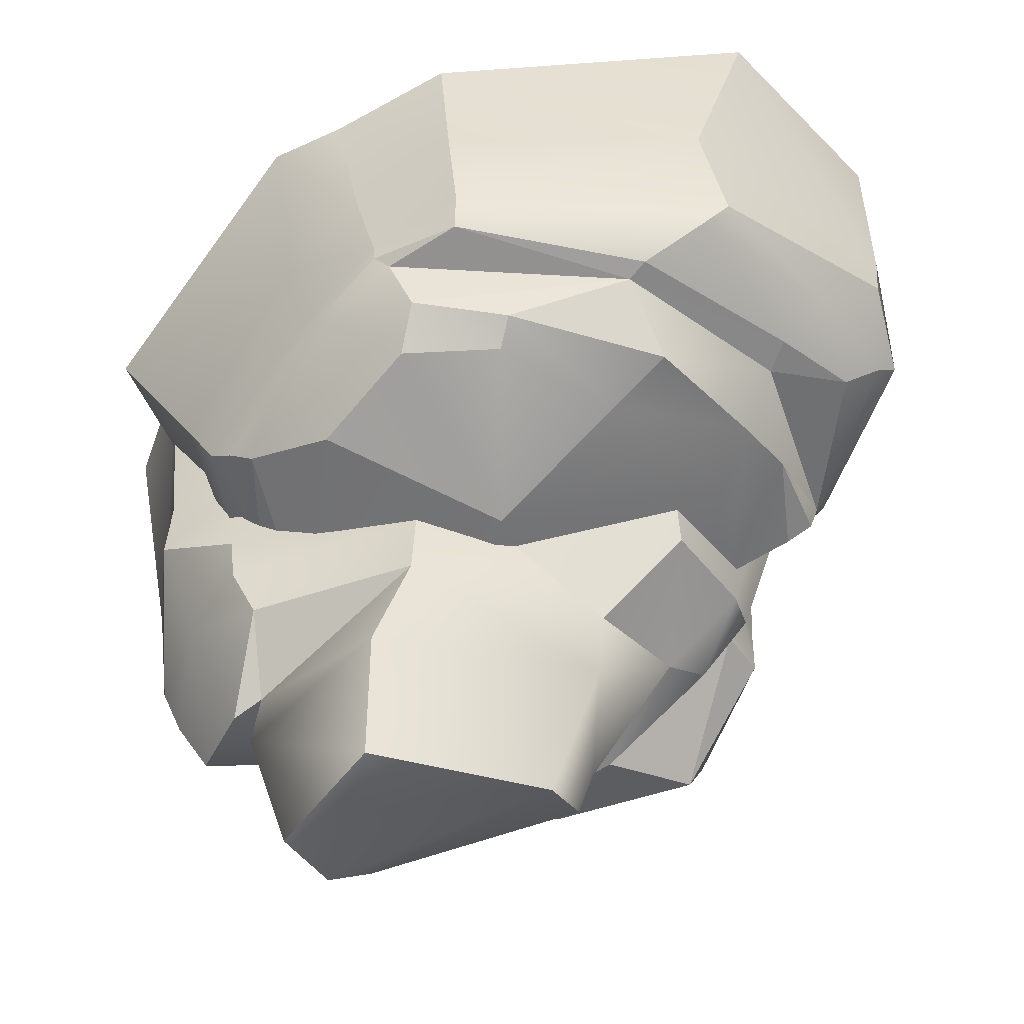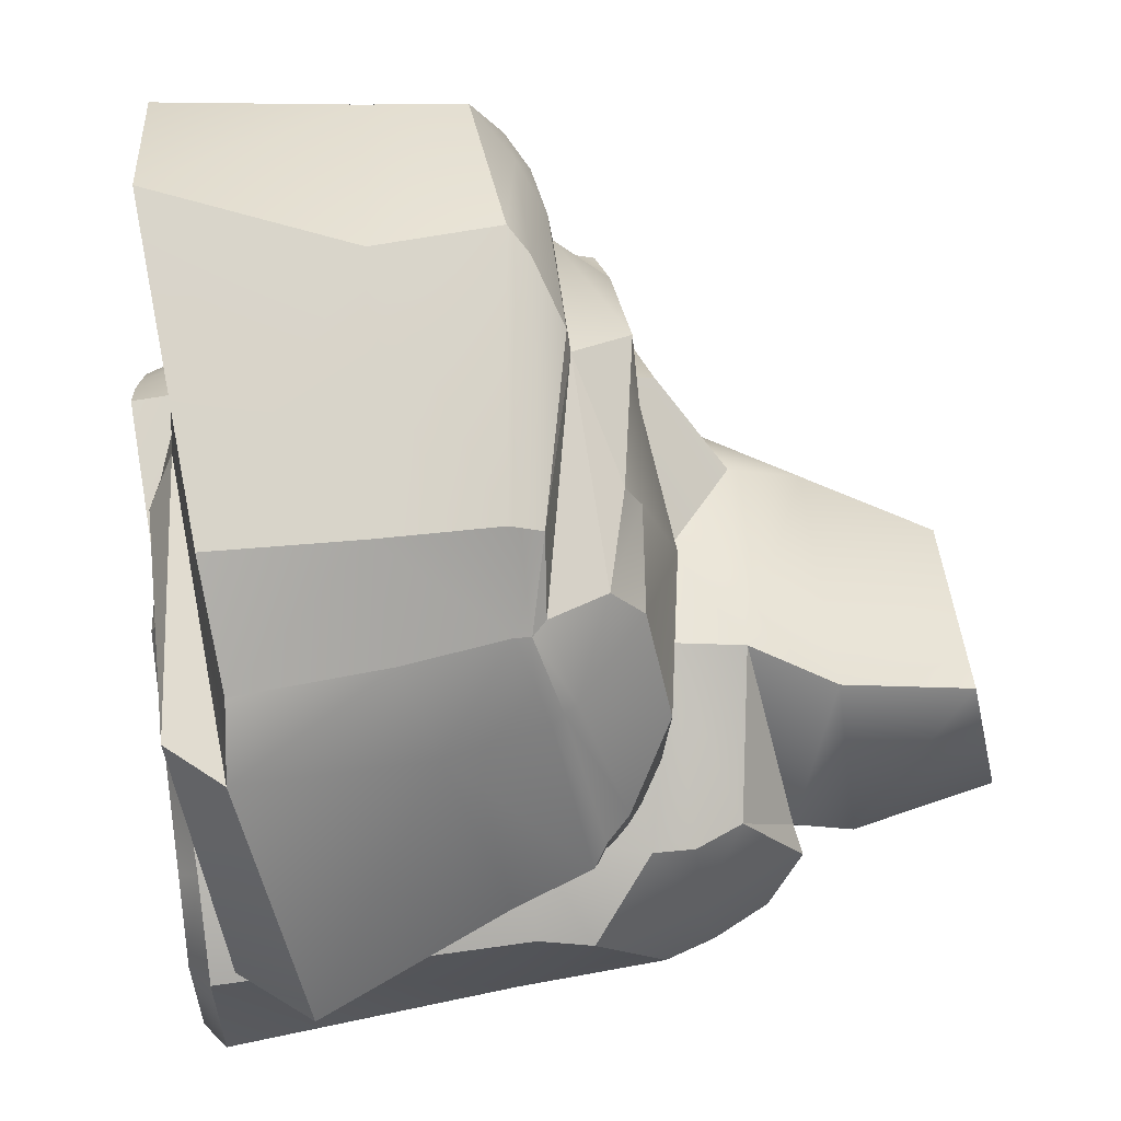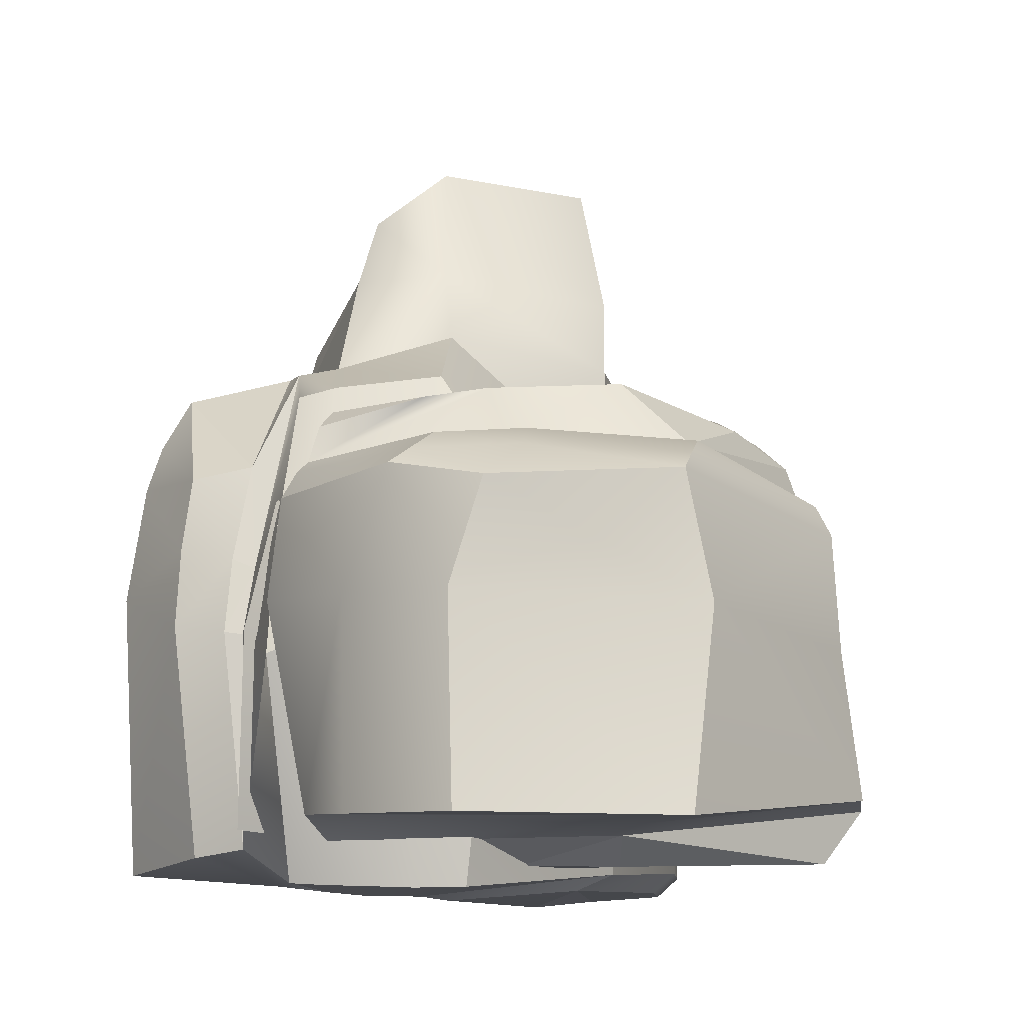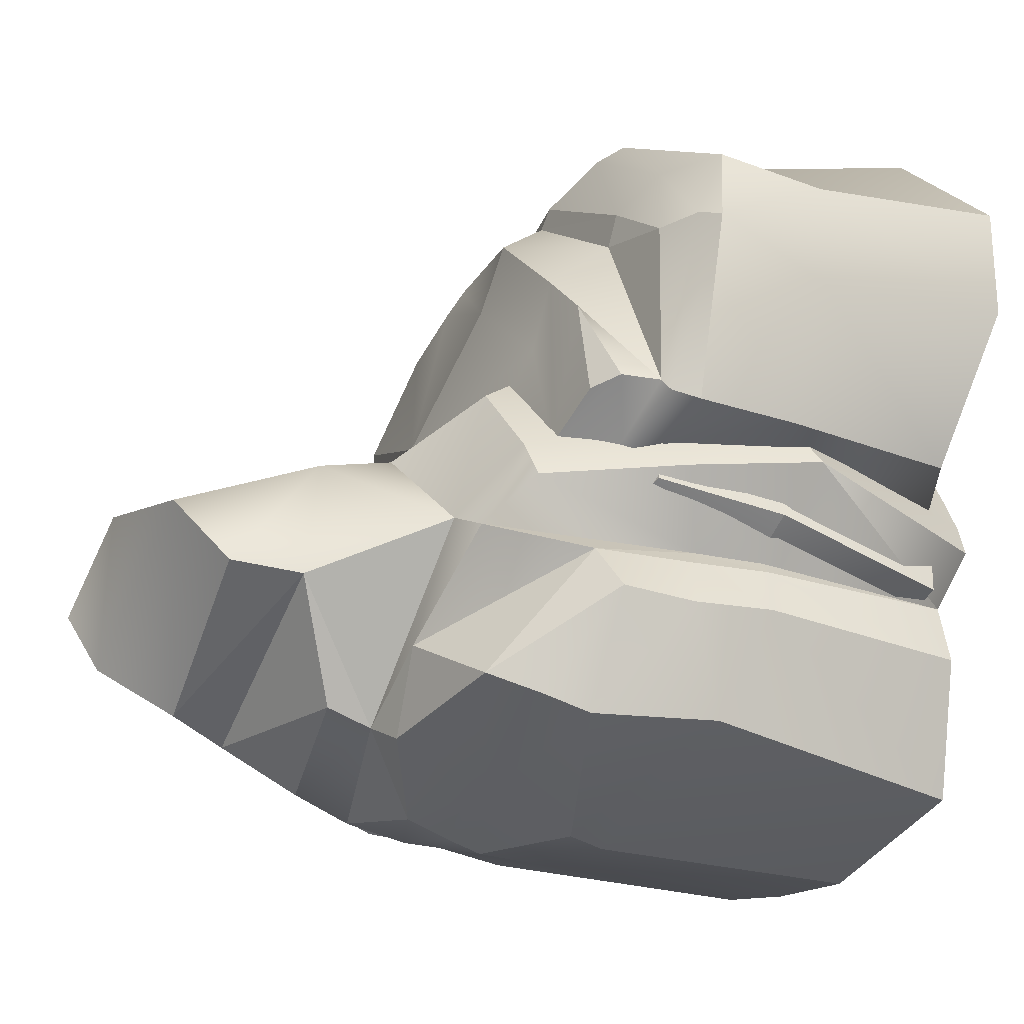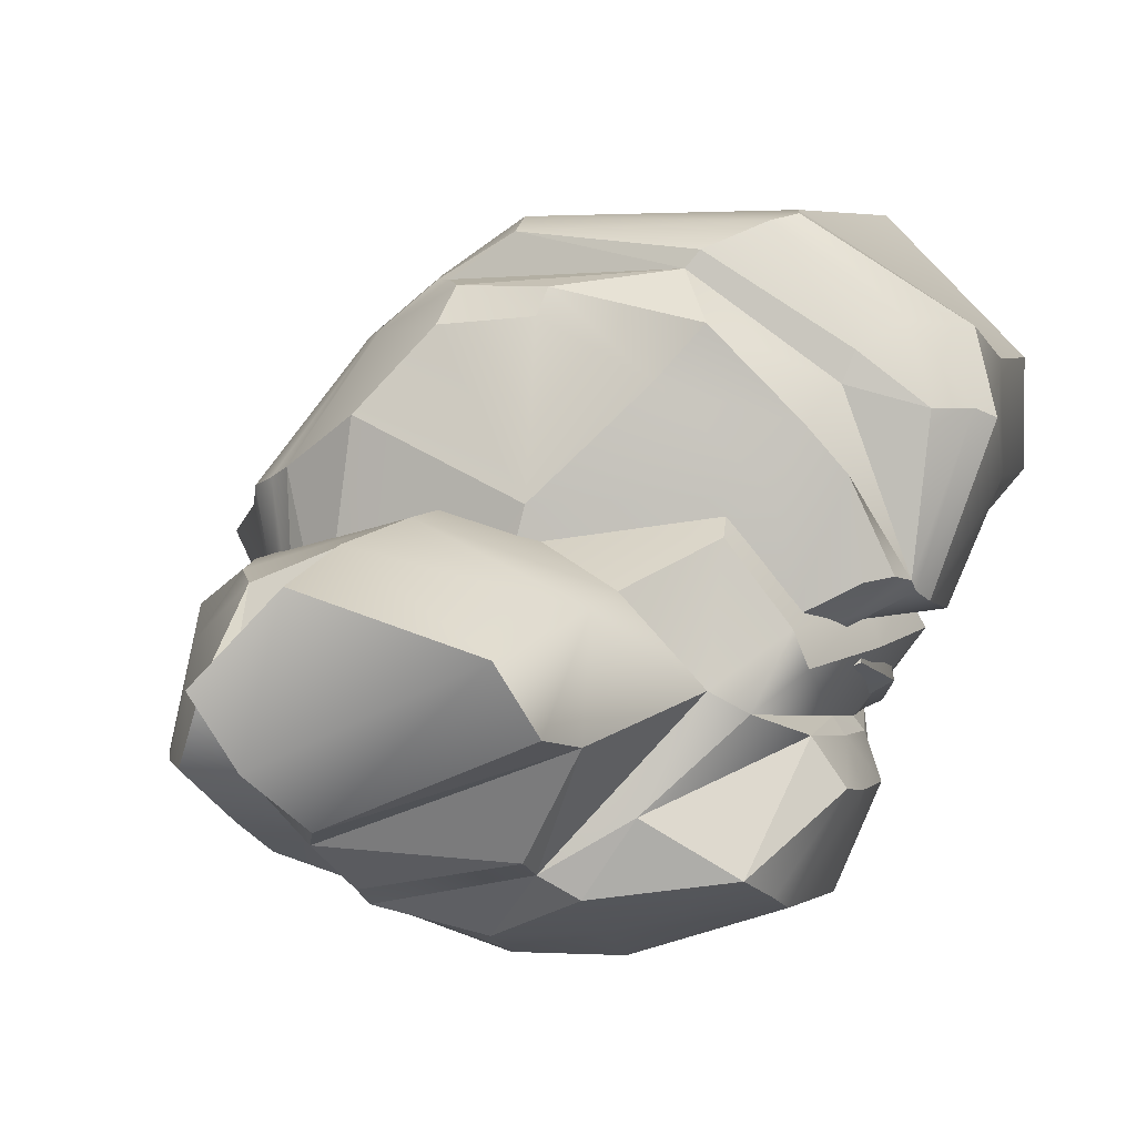
<metadata>
{"format":"obj","ext":"obj","renderer":"f3d","projection":"perspective","resolution":1024,"background":"white","views":[{"elev":31.9,"azim":175.9,"up":"+Z"},{"elev":75.7,"azim":83.9,"up":"+Z"},{"elev":-10.0,"azim":-56.0,"up":"+Y"},{"elev":-27.7,"azim":-116.0,"up":"+Z"},{"elev":-0.3,"azim":-168.7,"up":"+Z"}]}
</metadata>
<code>
o Rock_Large_2_Cube.030
v 1.459 0.115 -3.079
v -3.086 0.2431 -1.381
v -1.344 -0.064 -2.337
v 1.15 4.989 -3.066
v -2.941 4.141 -1.473
v -1.488 5.417 -2.17
v 0.02627 4.775 -3.365
v -2.425 5.072 -2.769
v -3.142 0.1685 -1.961
v -2.609 0.03095 -3.268
v -3.022 2.87 -3.084
v -3.461 2.476 -2.014
v -3.286 2.405 -1.51
v 1.432 3.081 -3.137
v 0.002435 3.972 -3.617
v 1.295 3.78 -3.086
v -2.716 4.097 -3.114
v -3.169 3.162 -1.521
v -3.354 3.281 -2.044
v -0.6804 0.05116 -3.55
v 0.4645 0.07135 -3.34
v 0.4104 3.042 -3.463
v -0.8278 2.998 -3.68
v -0.9577 5.342 -2.947
v -0.5605 5.456 -2.709
v -1.042 3.461 -3.691
v 0.009878 4.343 -3.513
v 1.223 4.301 -3.144
v -2.64 4.55 -2.974
v -1.035 4.395 -3.37
v -3.271 4.01 -1.982
v -0.113 0.02991 1.086
v 0.6057 5.555 0.579
v 2.071 5.714 -1.758
v 2.228 5.35 -0.0265
v 2.818 5.647 -1.771
v 2.529 0.177 -2.616
v 3.71 0.0614 -1.415
v 3.393 2.999 -1.718
v 2.508 2.26 -2.639
v 0.2226 3.186 0.959
v 2.454 4.434 0.2095
v 0.2039 4.157 0.7238
v 3.291 4.537 -1.64
v 2.476 3.378 -2.623
v 3.231 0.09749 -0.09758
v 2.241 0.1163 0.444
v 2.173 3.258 0.4082
v 3.139 3.248 -0.09074
v 2.465 5.984 -0.9264
v 2.182 5.909 -0.7595
v 3.227 3.806 -0.2344
v 2.445 4.862 0.1021
v 0.5224 4.812 0.6676
v 3.115 5.057 -1.723
v 2.919 4.888 -0.5786
v 2.335 4.24 -2.661
v -1.954 -0.1556 -1.181
v -2.5 5.155 -1.231
v -3.187 -0.1019 -0.7055
v -2.394 -0.141 0.8393
v -3.872 2.062 -0.4795
v -2.422 2.905 1.25
v -2.994 4.781 -0.8258
v -2.016 3.759 1.243
v -1.02 -0.1854 -0.7055
v -1.353 5.643 -0.1011
v -2.846 -0.1356 0.06417
v -3.287 2.551 0.4249
v -2.228 4.991 0.3945
v -1.483 -0.1839 -1.055
v -3.681 2.248 -0.07853
v -3.069 -0.1215 -0.3737
v -2.855 4.863 -0.4551
v -2.116 5.273 -1.013
v 2.498 4.934 -2.312
v 1.653 4.812 -2.444
v -2.656 -0.1491 0.4051
v -0.4989 4.941 0.3569
v -2.19 4.412 0.8101
v -2.962 2.736 0.7737
v 2.164 -0.2343 -1.374
v 1.11 5.601 -2.861
v -0.5329 5.918 -2.558
v 1.034 6.422 0.3168
v 2.046 6.297 -1.671
v 2.283 6.505 -0.8334
v -1.248 6.372 -0.2629
v -1.188 6.481 -1.473
v 1.326 6.368 -2.386
v 1.14 7.793 -0.05824
v 1.551 7.715 -1.667
v 1.948 7.972 -0.9388
v -0.6536 7.703 -0.6794
v -0.9724 7.186 -1.376
v 1.123 6.988 -2.218
v -0.1216 -0.127 0.6534
v 2.41 -0.01413 -2.488
v 3.457 -0.1452 -1.417
v 3.011 -0.1147 -0.2361
v 2.18 -0.09324 0.2044
v 1.437 -0.08582 -2.576
v -0.7588 -0.2244 -0.5445
v -3.173 2.385 -1.364
v -3.034 3.067 -1.337
v -3.413 3.308 -0.2356
v -3.522 3.378 -0.6522
v -3.717 0.5164 -0.1038
v -3.46 4.446 -0.02807
v 0.9183 0.5436 -1.774
v -1.941 4.672 -0.8083
v 1.173 0.7933 3.303
v 0.4978 4.199 2.862
v 1.974 0.8064 -1.409
v -1.877 0.4308 2.471
v -2.02 4.693 2.405
v -3.132 0.2863 -0.2803
v -2.816 4.537 -0.3504
v 1.881 0.7126 2.955
v -1.52 4.715 1.858
v -1.456 0.354 2.03
v -3.87 3.877 -0.002307
v -1.075 4.188 -1.343
v 0.7077 3.617 2.984
v -1.722 4.088 2.987
v 1.384 3.996 -1.247
v 1.379 3.818 2.457
v -3.239 3.971 -0.386
v 2.64 0.9938 -1.006
v 3.733 1.118 0.5487
v 2.204 4.225 1.113
v 2.118 4.248 -0.6176
v 1.735 4.554 -0.6007
v 1.414 4.694 1.587
v -0.3504 4.987 0.71
v 1.247 4.652 -0.8485
v 0.07674 4.9 -0.8535
v -4.062 3.955 1.627
v -1.874 4.068 3.169
v 0.01991 0.7 3.893
v -3.34 0.4041 3.928
v -2.622 2.377 3.75
v 0.01077 2.175 3.7
v 1.206 2.085 -1.751
v 1.011 2.271 3.084
v 2.061 2.522 -1.478
v 1.753 2.56 2.445
v -3.429 2.226 -0.3305
v -4.118 2.522 -0.278
v 2.904 3.076 0.7805
v 2.536 2.425 -1.065
v -4.664 3.584 1.552
v -4.019 3.526 -0.2024
v 2.384 3.749 -0.6576
v -2.773 3.627 3.549
v 0.5984 3.804 -1.686
v 0.8569 3.321 3.061
v 1.873 3.678 -1.355
v 1.543 3.572 2.428
v -3.346 3.601 -0.378
v 2.647 3.844 0.9443
v -0.000431 3.36 3.625
v -4.81 0.421 2.376
v -4.798 0.4345 1.188
v -4.668 2.431 1.043
v -4.648 2.401 2.207
v -2.936 4.604 1.454
v -2.658 4.668 0.7873
v -3.354 4.051 2.189
v -3.229 4.082 1.86
v -4.443 3.42 2.447
v -0.2877 0.5308 -1.946
v -3.294 0.4266 -1.284
v -0.5905 2.143 -2.182
v -3.583 2.364 -1.004
v -0.2524 3.907 -1.809
v -3.371 3.655 -0.7922
v -2.311 4.611 -0.6352
v -1.255 0.3066 -0.1317
v -2.363 4.211 -0.8026
v -2.231 3.881 -0.8867
v -1.906 0.4681 -1.699
v -2.317 2.449 -1.723
v -2.476 3.952 -1.16
v -4.458 3.737 1.64
v -3.905 3.79 -0.1062
v 2.313 3.988 -0.6431
v -2.507 3.812 3.465
v 0.5142 3.916 -1.504
v 0.8558 3.472 3.008
v 1.714 3.776 -1.36
v 1.454 3.693 2.45
v -3.265 3.862 -0.4447
v 2.436 3.985 1.023
v -3.832 3.793 2.475
v -2.269 3.973 -0.8608
v 0.03097 3.674 3.439
v 1.258 0.2744 -0.5476
v 0.1626 0.1735 -0.4225
v -0.6283 0.07975 0.1616
v -1.529 0.08443 0.8898
v -1.022 0.07169 1.732
v 1.409 0.15 2.747
v 3.237 0.4455 0.8652
v 1.877 0.4116 -0.5802
v -3.742 4.248 0.03249
v -3.334 4.502 0.9803
v 0.6257 4.517 2.452
v -0.3731 4.594 2.508
v -0.4626 4.439 2.804
v -1.105 4.62 -1.308
v -0.6526 4.795 -1.261
v -0.7341 0.3696 -0.5677
v -0.4116 0.1058 -0.03613
v -1.09 4.015 -1.418
v -1.663 2.278 -2.01
v -1.253 0.4617 -1.763
v -1.097 3.947 -1.67
v -1.176 3.937 -1.405
v 0.4513 4.114 -1.457
f 6 24 8
f 7 25 4
f 8 5 6
f 35 51 33
f 13 105 18
f 25 89 84
f 84 90 83
f 89 96 90
f 98 82 102
f 99 101 97
f 104 13 2
f 105 5 18
f 113 210 125
f 121 201 202
f 133 131 132
f 125 169 139
f 181 177 160
f 121 203 119
f 138 170 122
f 197 124 125
f 206 207 109
f 212 211 111
f 31 8 29
f 15 23 26
f 9 3 2
f 10 23 20
f 30 7 27
f 22 16 14
f 18 31 19
f 12 10 9
f 1 22 14
f 19 11 12
f 8 30 29
f 20 22 21
f 13 9 2
f 11 26 23
f 17 30 26
f 18 12 13
f 30 15 26
f 31 17 19
f 10 21 1
f 28 15 27
f 28 7 4
f 76 55 57
f 52 48 49
f 34 50 36
f 47 97 101
f 39 46 38
f 56 35 53
f 48 43 41
f 16 57 45
f 40 38 37
f 47 41 32
f 45 39 40
f 36 56 55
f 49 47 46
f 1 40 37
f 39 52 49
f 44 56 52
f 14 45 40
f 56 42 52
f 57 44 45
f 66 102 103
f 57 77 76
f 54 42 53
f 54 35 33
f 2 60 62
f 105 64 59
f 73 62 60
f 72 107 62
f 66 61 78
f 32 63 61
f 59 74 75
f 41 65 63
f 79 70 80
f 71 68 73
f 80 69 81
f 78 69 68
f 58 73 60
f 75 70 67
f 69 106 72
f 68 72 73
f 5 59 6
f 6 75 25
f 76 34 36
f 16 28 77
f 4 77 28
f 61 81 78
f 65 81 63
f 79 65 43
f 66 78 68
f 43 54 79
f 33 79 54
f 33 88 67
f 77 83 90
f 25 83 4
f 75 88 89
f 34 90 86
f 51 86 87
f 51 85 33
f 87 92 93
f 85 94 88
f 86 96 92
f 88 95 89
f 87 91 85
f 91 92 94
f 94 96 95
f 3 58 2
f 3 71 58
f 46 99 38
f 1 98 102
f 71 1 66
f 97 103 82
f 82 103 102
f 66 97 32
f 37 99 98
f 47 100 46
f 62 104 2
f 106 64 107
f 106 70 74
f 107 104 62
f 178 211 123
f 127 113 124
f 167 207 122
f 121 112 115
f 118 207 167
f 113 209 210
f 117 115 108
f 213 199 214
f 134 127 131
f 123 212 220
f 135 168 120
f 206 118 128
f 197 139 188
f 189 126 191
f 152 166 171
f 127 190 192
f 131 192 194
f 135 209 208
f 130 151 150
f 135 136 137
f 134 136 135
f 126 133 132
f 140 115 112
f 141 166 163
f 195 138 185
f 191 132 187
f 165 153 149
f 157 197 162
f 146 129 114
f 150 154 161
f 144 172 174
f 130 147 119
f 119 145 112
f 144 114 110
f 108 148 117
f 140 142 141
f 161 187 194
f 158 151 146
f 108 165 149
f 156 174 176
f 161 147 150
f 147 157 145
f 144 158 146
f 149 160 148
f 162 142 143
f 188 169 195
f 166 164 163
f 112 143 140
f 120 167 116
f 116 170 125
f 142 171 166
f 217 174 172
f 218 174 216
f 117 182 179
f 148 173 117
f 219 176 218
f 160 175 148
f 179 217 213
f 177 183 175
f 173 183 182
f 193 180 196
f 118 180 128
f 137 111 118
f 193 181 160
f 155 195 171
f 157 143 145
f 194 132 131
f 158 187 154
f 171 185 152
f 215 156 219
f 194 159 161
f 159 190 157
f 156 191 158
f 186 160 153
f 162 188 155
f 141 164 108
f 200 202 201
f 205 203 202
f 214 202 200
f 119 204 130
f 114 205 198
f 129 204 205
f 110 198 199
f 179 201 117
f 186 152 185
f 122 185 138
f 186 128 193
f 208 209 113
f 210 120 116
f 199 198 214
f 196 219 181
f 213 172 110
f 219 184 181
f 183 218 216
f 182 216 217
f 196 123 215
f 213 200 179
f 215 220 189
f 212 136 126
f 6 25 24
f 7 24 25
f 8 31 5
f 35 50 51
f 13 104 105
f 25 75 89
f 84 89 90
f 89 95 96
f 98 99 82
f 97 82 99
f 99 100 101
f 105 59 5
f 125 124 113
f 210 116 125
f 121 117 201
f 133 134 131
f 125 170 169
f 181 184 177
f 121 202 203
f 138 169 170
f 125 139 197
f 197 190 124
f 15 22 23
f 9 10 3
f 10 11 23
f 30 24 7
f 22 15 16
f 18 5 31
f 12 11 10
f 1 21 22
f 19 17 11
f 8 24 30
f 20 23 22
f 13 12 9
f 11 17 26
f 17 29 30
f 18 19 12
f 30 27 15
f 31 29 17
f 1 3 10
f 10 20 21
f 28 16 15
f 28 27 7
f 76 36 55
f 52 42 48
f 34 51 50
f 47 32 97
f 39 49 46
f 56 50 35
f 48 42 43
f 40 39 38
f 47 48 41
f 45 44 39
f 36 50 56
f 49 48 47
f 1 14 40
f 39 44 52
f 44 55 56
f 14 16 45
f 56 53 42
f 57 55 44
f 66 1 102
f 57 16 77
f 54 43 42
f 54 53 35
f 2 58 60
f 105 107 64
f 73 72 62
f 72 106 107
f 66 32 61
f 32 41 63
f 59 64 74
f 41 43 65
f 79 67 70
f 71 66 68
f 80 70 69
f 78 81 69
f 58 71 73
f 75 74 70
f 68 69 72
f 6 59 75
f 76 77 34
f 61 63 81
f 65 80 81
f 79 80 65
f 33 67 79
f 33 85 88
f 77 4 83
f 25 84 83
f 75 67 88
f 34 77 90
f 51 34 86
f 51 87 85
f 87 86 92
f 85 91 94
f 86 90 96
f 88 94 95
f 87 93 91
f 91 93 92
f 94 92 96
f 3 1 71
f 46 100 99
f 1 37 98
f 66 103 97
f 37 38 99
f 47 101 100
f 106 74 64
f 106 69 70
f 107 105 104
f 123 180 178
f 178 111 211
f 127 208 113
f 122 170 167
f 207 206 122
f 121 119 112
f 167 168 118
f 118 109 207
f 117 121 115
f 213 110 199
f 134 208 127
f 123 211 212
f 135 137 168
f 128 122 206
f 206 109 118
f 189 220 126
f 152 165 166
f 127 124 190
f 131 127 192
f 208 134 135
f 135 120 209
f 130 129 151
f 134 133 136
f 126 136 133
f 140 141 115
f 141 142 166
f 195 169 138
f 191 126 132
f 165 152 153
f 157 190 197
f 146 151 129
f 150 151 154
f 144 110 172
f 130 150 147
f 119 147 145
f 144 146 114
f 108 149 148
f 140 143 142
f 161 154 187
f 158 154 151
f 108 164 165
f 156 144 174
f 161 159 147
f 147 159 157
f 144 156 158
f 149 153 160
f 162 155 142
f 188 139 169
f 166 165 164
f 112 145 143
f 120 168 167
f 116 167 170
f 142 155 171
f 217 216 174
f 218 176 174
f 117 173 182
f 148 175 173
f 219 156 176
f 160 177 175
f 179 182 217
f 177 184 183
f 173 175 183
f 193 128 180
f 118 178 180
f 118 168 137
f 137 212 111
f 111 178 118
f 193 196 181
f 155 188 195
f 157 162 143
f 194 187 132
f 158 191 187
f 171 195 185
f 215 189 156
f 194 192 159
f 159 192 190
f 156 189 191
f 186 193 160
f 162 197 188
f 108 115 141
f 141 163 164
f 202 198 205
f 205 204 203
f 214 198 202
f 119 203 204
f 114 129 205
f 129 130 204
f 110 114 198
f 179 200 201
f 186 153 152
f 122 186 185
f 186 122 128
f 210 209 120
f 196 215 219
f 213 217 172
f 219 218 184
f 183 184 218
f 182 183 216
f 196 180 123
f 213 214 200
f 215 123 220
f 126 220 212
f 212 137 136

</code>
